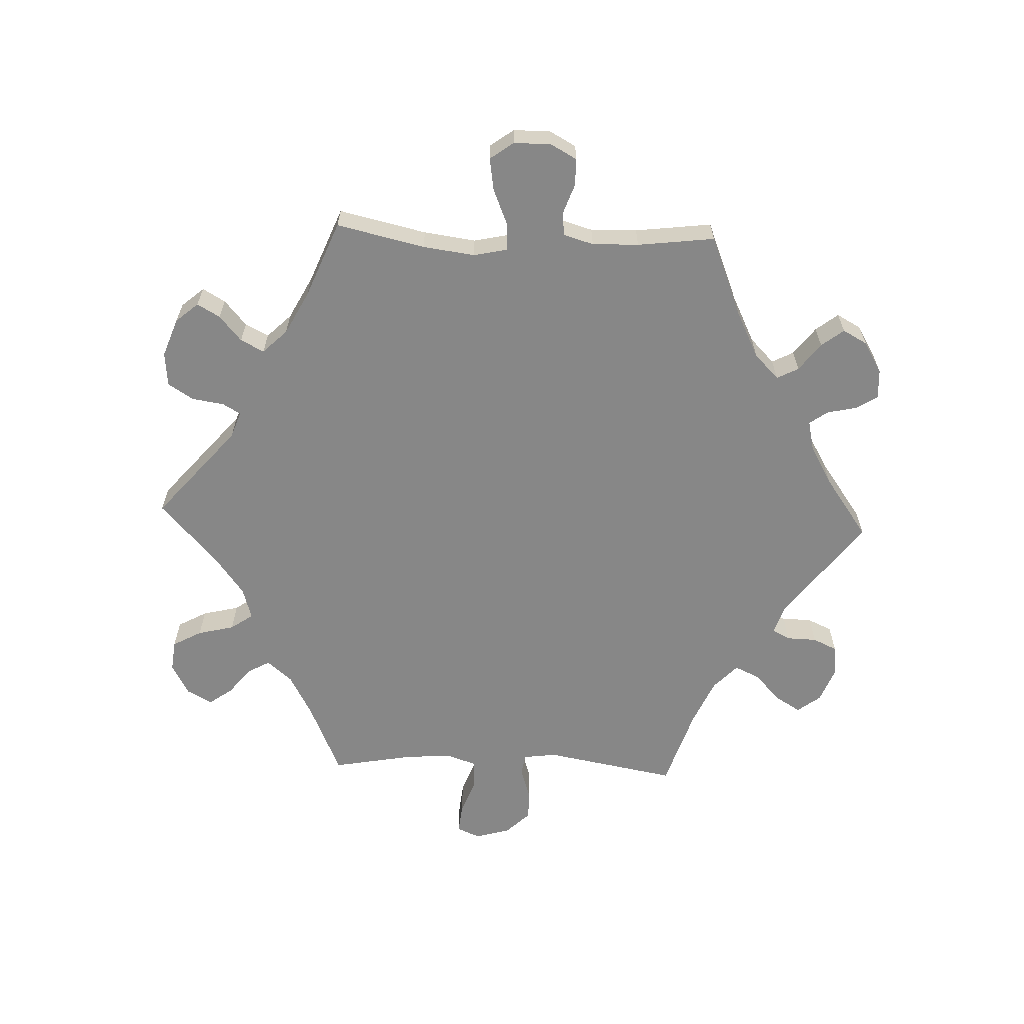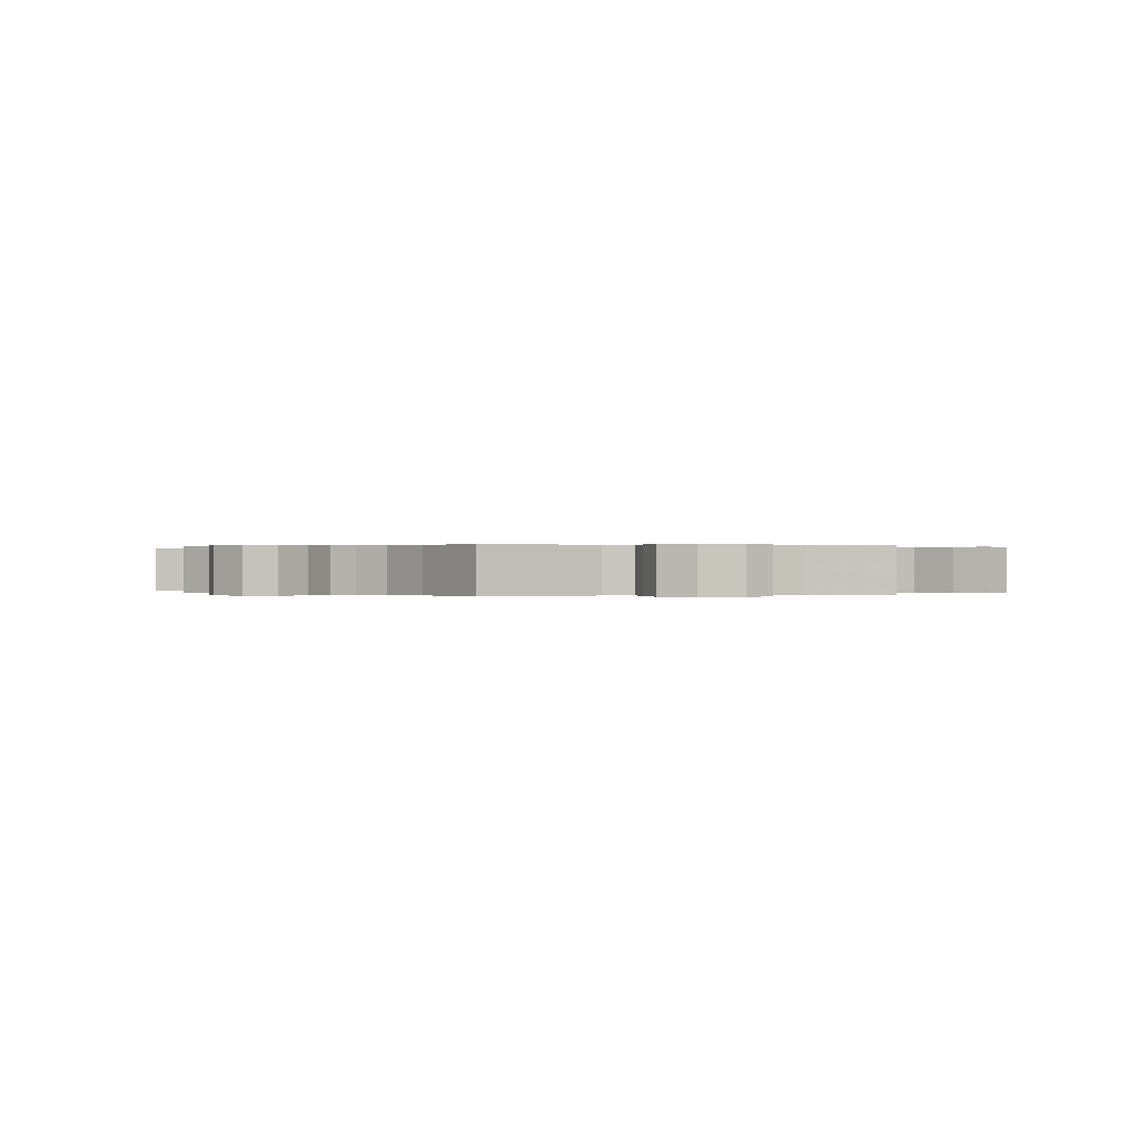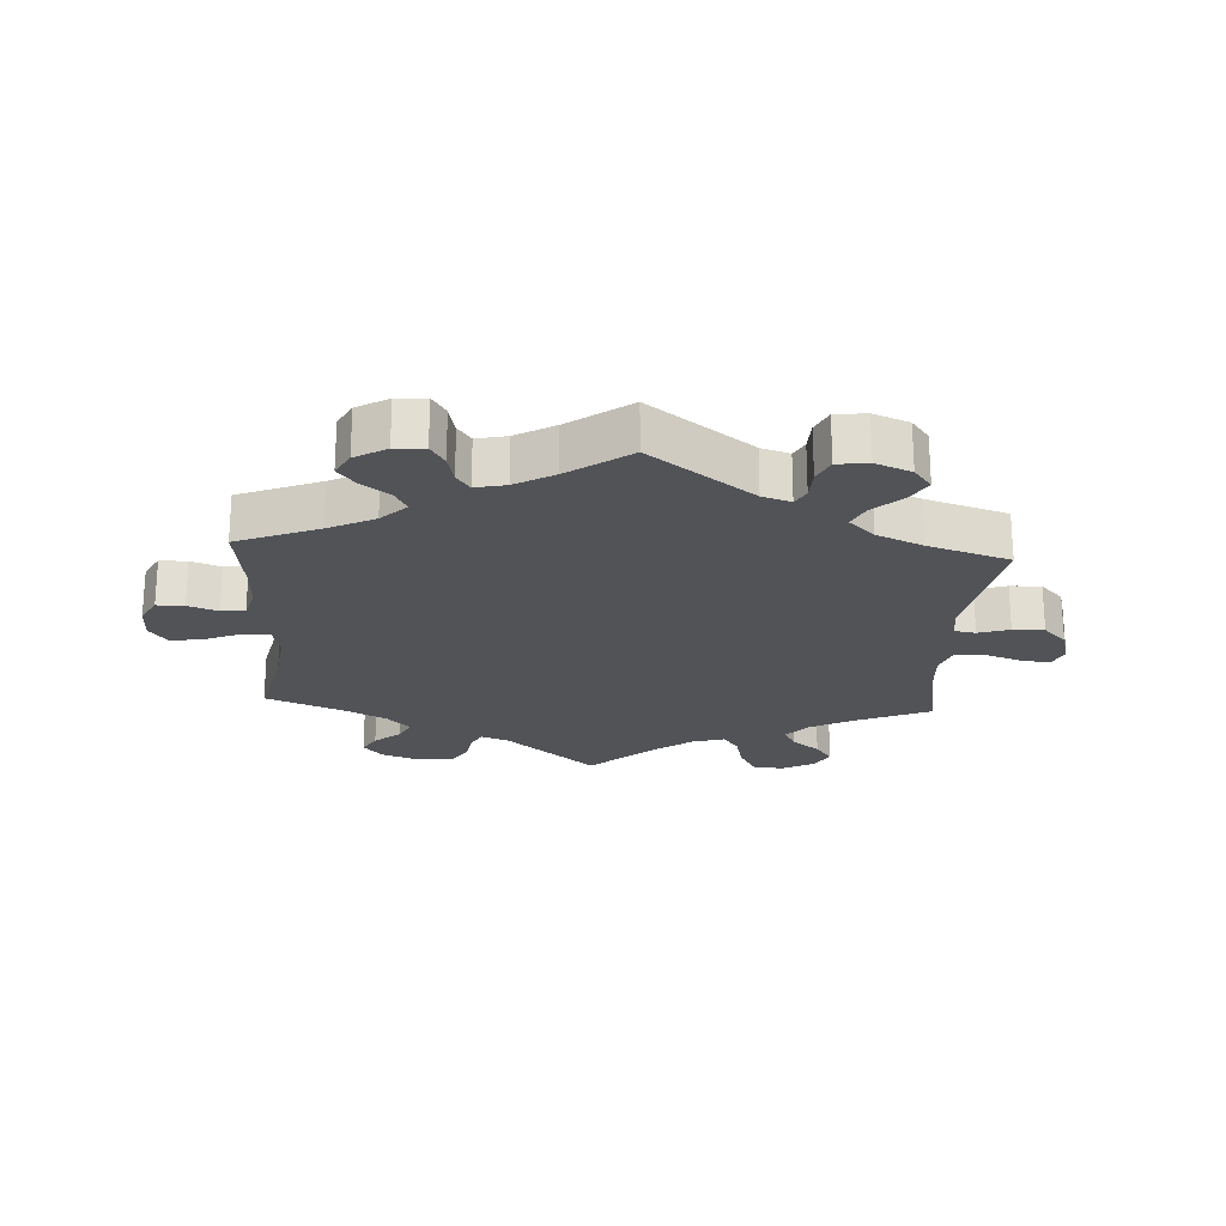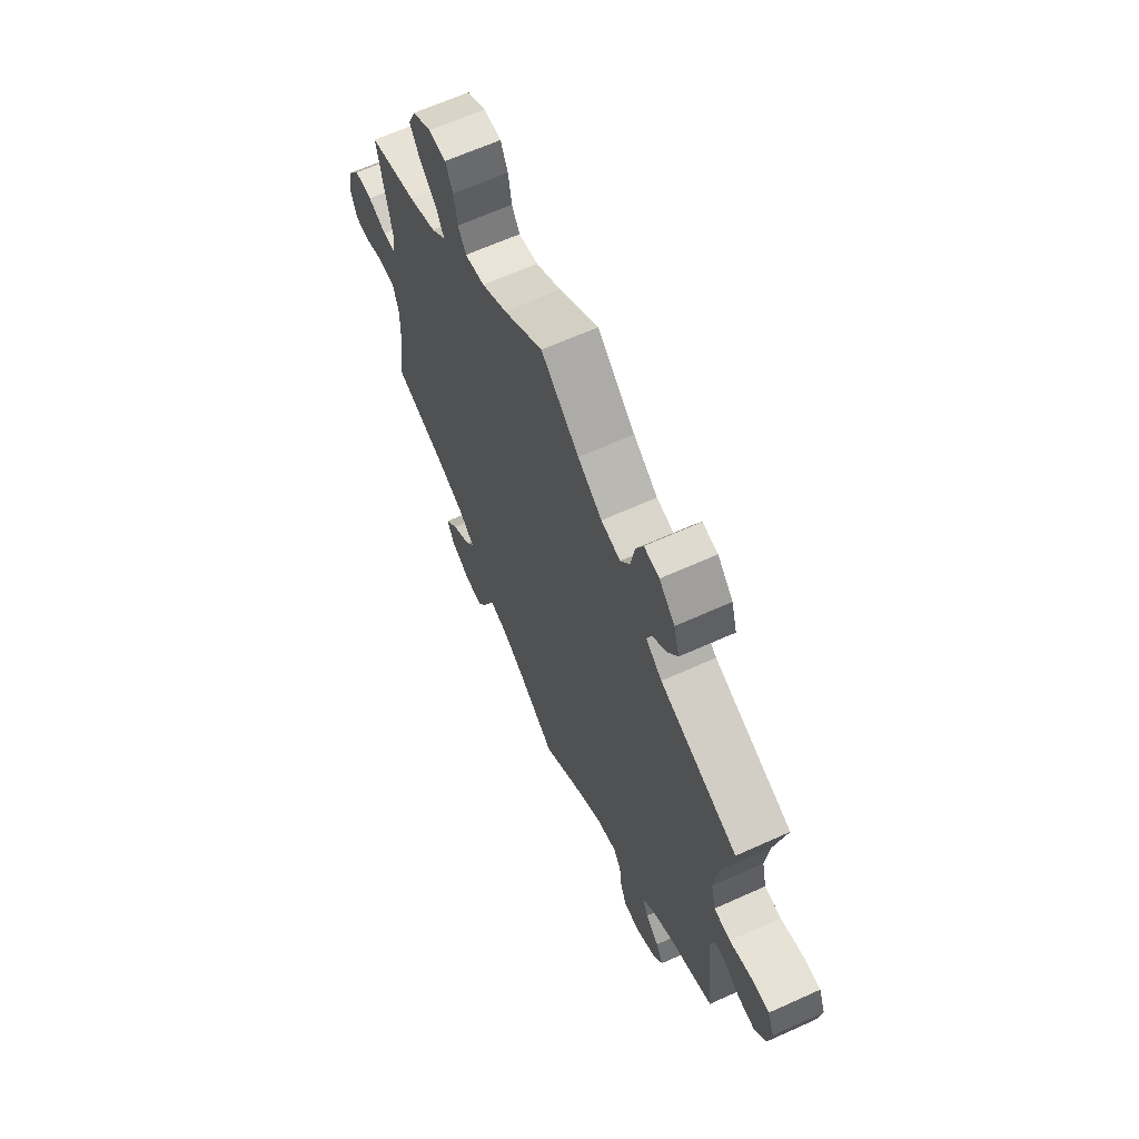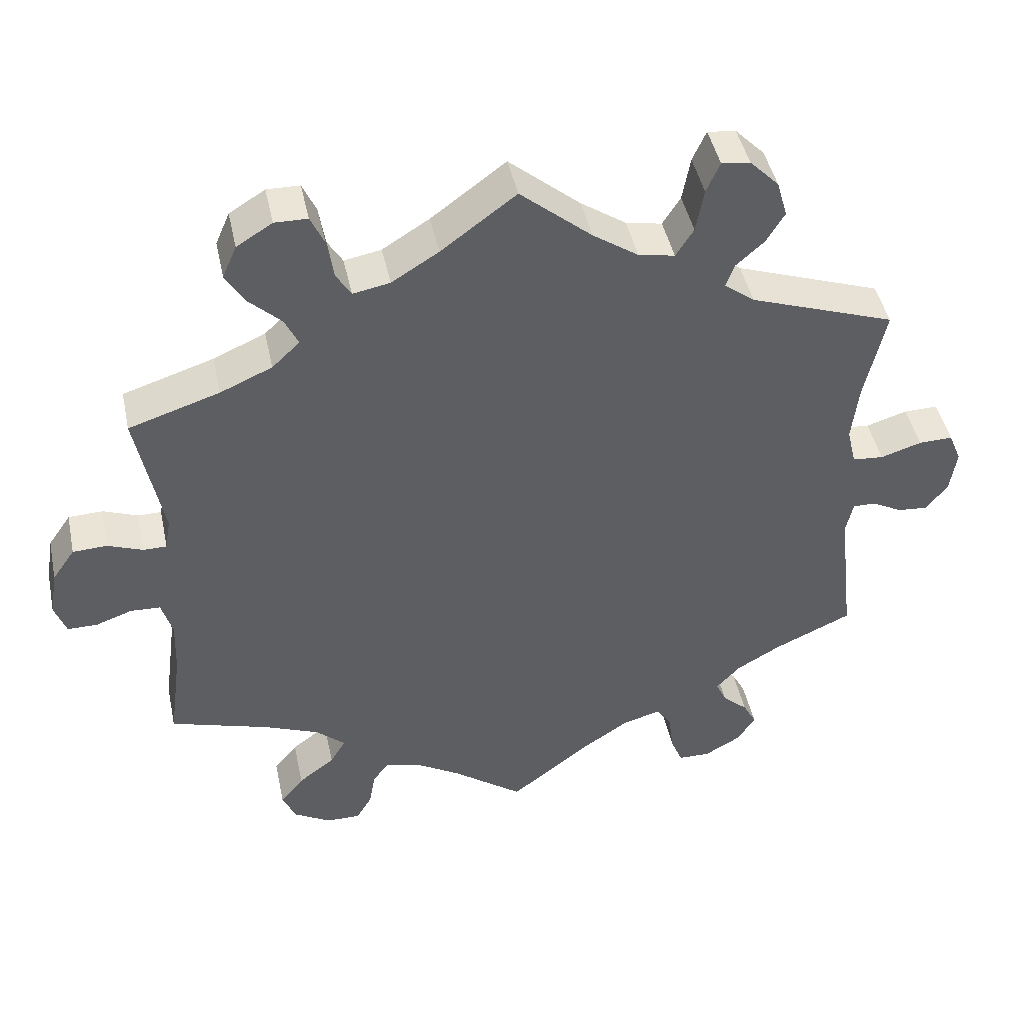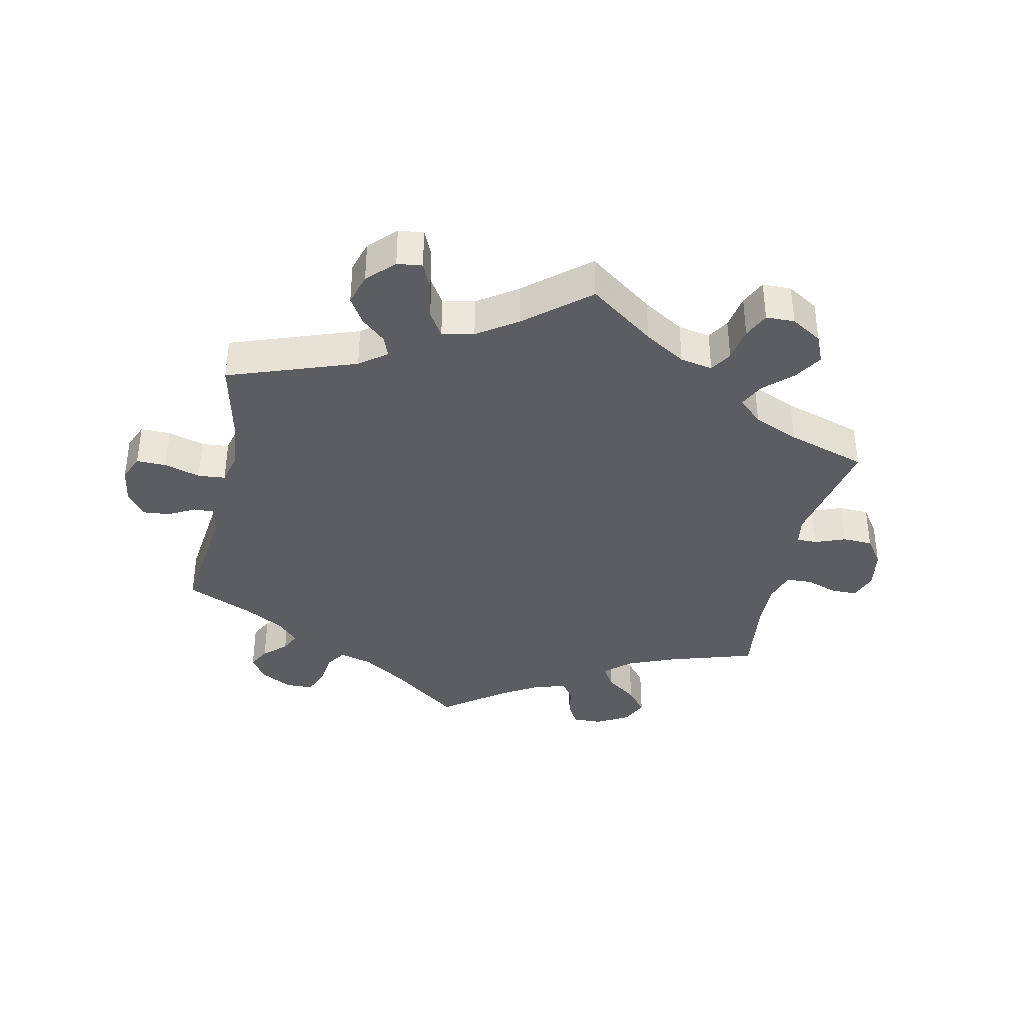
<metadata>
{"format":"obj","ext":"obj","renderer":"f3d","projection":"perspective","resolution":1024,"background":"white","views":[{"elev":-62.3,"azim":147.8,"up":"+Y"},{"elev":0.1,"azim":71.8,"up":"+Y"},{"elev":-22.0,"azim":-123.3,"up":"+Y"},{"elev":65.1,"azim":-114.4,"up":"+Z"},{"elev":45.3,"azim":168.0,"up":"+Z"},{"elev":-36.9,"azim":-12.1,"up":"+Y"}]}
</metadata>
<code>
v -0.351 0.07 0.579
v 0.235 0.07 -0.525
v 0.537 0.07 -0.31
v 0.314 0.07 -0.612
v 0.542 0.07 0.075
v -0.401 0.07 -0.535
v -0.24 0.07 0.521
v -0.556 0.07 0.037
v -0.324 0.07 -0.604
v -0.255 0.07 -0.505
v -0.382 0.07 -0.499
v 0.318 0.07 0.625
v 0.253 0.07 0.582
v -0.34 0.07 0.484
v 0.171 0.07 0.501
v -0.289 0.07 0.416
v 0 0.07 -0.62
v -0.331 0.07 -0.433
v -0.512 0.07 0.041
v -0.508 0.07 0.176
v -0.31 0.07 0.621
v -0.375 0.07 -0.575
v 0.244 0.07 0.526
v 0.398 0.07 -0.353
v 0.32 0.07 -0.385
v 0.519 0.07 -0.178
v 0.297 0.07 0.42
v 0.671 0.07 0.046
v -0.537 0.07 -0.31
v -0.365 0.07 -0.396
v 0.501 0.07 0.12
v 0.213 0.07 -0.494
v -0.671 0.07 -0.048
v 0.366 0.07 -0.582
v -0.537 0.07 0.31
v 0.666 0.07 -0.064
v 0.164 0.07 -0.506
v 0.509 0.07 0.075
v 0.105 0.07 0.542
v -0.332 0.07 0.383
v -0.18 0.07 -0.487
v -0.68 0.07 0.013
v -0.555 0.07 -0.061
v 0.682 0.07 -0.019
v 0.272 0.07 0.624
v 0.266 0.07 -0.613
v -0.301 0.07 0.449
v 0.368 0.07 0.594
v 0.537 0.07 0.31
v -0.523 0.07 -0.06
v 0.244 0.07 -0.575
v -0.234 0.07 -0.472
v -0.427 0.07 -0.36
v 0.352 0.07 -0.498
v 0.591 0.07 0.094
v -0.513 0.07 -0.107
v 0.385 0.07 -0.539
v 0.1 0.07 -0.545
v -0.662 0.07 0.056
v 0.223 0.07 0.491
v -0.499 0.07 0.095
v -0.251 0.07 0.583
v -0.366 0.07 0.527
v 0.336 0.07 0.383
v 0.36 0.07 0.502
v 0.279 0.07 -0.422
v -0.614 0.07 0.055
v -0.641 0.07 -0.088
v 0.409 0.07 0.351
v -0 0.07 0.62
v -0.262 0.07 -0.561
v -0.164 0.07 0.491
v -0.111 0.07 -0.533
v 0.516 0.07 -0.1
v 0.316 0.07 0.46
v 0.531 0.07 -0.048
v -0.279 0.07 -0.603
v 0.639 0.07 0.092
v -0.598 0.07 -0.084
v -0.346 0.07 -0.466
v 0.573 0.07 -0.046
v -0.1 0.07 0.535
v -0.27 0.07 0.626
v -0.215 0.07 0.481
v 0.624 0.07 -0.064
v 0.301 0.07 -0.459
v 0.388 0.07 0.548
v -0.351 -0 0.579
v 0.235 -0 -0.525
v 0.537 -0 -0.31
v 0.314 -0 -0.612
v 0.542 -0 0.075
v -0.401 -0 -0.535
v -0.24 -0 0.521
v -0.556 -0 0.037
v -0.324 -0 -0.604
v -0.255 -0 -0.505
v -0.382 -0 -0.499
v 0.318 -0 0.625
v 0.253 -0 0.582
v -0.34 -0 0.484
v 0.171 -0 0.501
v -0.289 -0 0.416
v 0 -0 -0.62
v -0.331 -0 -0.433
v -0.512 -0 0.041
v -0.508 -0 0.176
v -0.31 -0 0.621
v -0.375 -0 -0.575
v 0.244 -0 0.526
v 0.398 -0 -0.353
v 0.32 -0 -0.385
v 0.519 -0 -0.178
v 0.297 -0 0.42
v 0.671 -0 0.046
v -0.537 -0 -0.31
v -0.365 -0 -0.396
v 0.501 -0 0.12
v 0.213 -0 -0.494
v -0.671 -0 -0.048
v 0.366 -0 -0.582
v -0.537 -0 0.31
v 0.666 -0 -0.064
v 0.164 -0 -0.506
v 0.509 -0 0.075
v 0.105 -0 0.542
v -0.332 -0 0.383
v -0.18 -0 -0.487
v -0.68 -0 0.013
v -0.555 -0 -0.061
v 0.682 -0 -0.019
v 0.272 -0 0.624
v 0.266 -0 -0.613
v -0.301 -0 0.449
v 0.368 -0 0.594
v 0.537 -0 0.31
v -0.523 -0 -0.06
v 0.244 -0 -0.575
v -0.234 -0 -0.472
v -0.427 -0 -0.36
v 0.352 -0 -0.498
v 0.591 -0 0.094
v -0.513 -0 -0.107
v 0.385 -0 -0.539
v 0.1 -0 -0.545
v -0.662 -0 0.056
v 0.223 -0 0.491
v -0.499 -0 0.095
v -0.251 -0 0.583
v -0.366 -0 0.527
v 0.336 -0 0.383
v 0.36 -0 0.502
v 0.279 -0 -0.422
v -0.614 -0 0.055
v -0.641 -0 -0.088
v 0.409 -0 0.351
v -0 -0 0.62
v -0.262 -0 -0.561
v -0.164 -0 0.491
v -0.111 -0 -0.533
v 0.516 -0 -0.1
v 0.316 -0 0.46
v 0.531 -0 -0.048
v -0.279 -0 -0.603
v 0.639 -0 0.092
v -0.598 -0 -0.084
v -0.346 -0 -0.466
v 0.573 -0 -0.046
v -0.1 -0 0.535
v -0.27 -0 0.626
v -0.215 -0 0.481
v 0.624 -0 -0.064
v 0.301 -0 -0.459
v 0.388 -0 0.548
f 58 17 73
f 37 58 73 41
f 32 37 41 52
f 4 46 51 2
f 4 2 32
f 34 4 32
f 86 54 57 34
f 66 86 34 32
f 26 3 24
f 74 26 24 25
f 76 74 25 66
f 44 36 85 81
f 44 81 76
f 28 44 76
f 5 55 78 28
f 38 5 28 76
f 69 49 31
f 64 69 31 38
f 27 64 38 76
f 48 87 65 75
f 48 75 27
f 12 48 27
f 23 13 45 12
f 60 23 12 27
f 15 60 27 76
f 82 70 39
f 72 82 39 15
f 84 72 15 76
f 21 83 62 7
f 21 7 84
f 1 21 84
f 47 14 63 1
f 47 1 84
f 16 47 84 76
f 20 35 40
f 61 20 40 16
f 19 61 16 76
f 42 59 67 8
f 43 79 68 33
f 50 43 33 42
f 53 29 56
f 30 53 56 50
f 18 30 50
f 22 6 11 80
f 22 80 18
f 9 22 18
f 10 71 77 9
f 52 10 9 18
f 32 52 18 50
f 76 66 32 50
f 8 19 76
f 50 42 8 76
f 160 104 145
f 128 160 145 124
f 139 128 124 119
f 89 138 133 91
f 119 89 91
f 119 91 121
f 121 144 141 173
f 119 121 173 153
f 111 90 113
f 112 111 113 161
f 153 112 161 163
f 168 172 123 131
f 163 168 131
f 163 131 115
f 115 165 142 92
f 163 115 92 125
f 118 136 156
f 125 118 156 151
f 163 125 151 114
f 162 152 174 135
f 114 162 135
f 114 135 99
f 99 132 100 110
f 114 99 110 147
f 163 114 147 102
f 126 157 169
f 102 126 169 159
f 163 102 159 171
f 94 149 170 108
f 171 94 108
f 171 108 88
f 88 150 101 134
f 171 88 134
f 163 171 134 103
f 127 122 107
f 103 127 107 148
f 163 103 148 106
f 95 154 146 129
f 120 155 166 130
f 129 120 130 137
f 143 116 140
f 137 143 140 117
f 137 117 105
f 167 98 93 109
f 105 167 109
f 105 109 96
f 96 164 158 97
f 105 96 97 139
f 137 105 139 119
f 137 119 153 163
f 163 106 95
f 163 95 129 137
f 73 160 128 41
f 41 128 139 52
f 52 139 97 10
f 10 97 158 71
f 71 158 164 77
f 77 164 96 9
f 9 96 109 22
f 22 109 93 6
f 6 93 98 11
f 11 98 167 80
f 80 167 105 18
f 18 105 117 30
f 30 117 140 53
f 53 140 116 29
f 29 116 143 56
f 56 143 137 50
f 50 137 130 43
f 43 130 166 79
f 79 166 155 68
f 68 155 120 33
f 33 120 129 42
f 42 129 146 59
f 59 146 154 67
f 67 154 95 8
f 8 95 106 19
f 19 106 148 61
f 61 148 107 20
f 20 107 122 35
f 35 122 127 40
f 40 127 103 16
f 16 103 134 47
f 47 134 101 14
f 14 101 150 63
f 63 150 88 1
f 1 88 108 21
f 21 108 170 83
f 83 170 149 62
f 62 149 94 7
f 7 94 171 84
f 84 171 159 72
f 72 159 169 82
f 82 169 157 70
f 70 157 126 39
f 39 126 102 15
f 15 102 147 60
f 60 147 110 23
f 23 110 100 13
f 13 100 132 45
f 45 132 99 12
f 12 99 135 48
f 48 135 174 87
f 87 174 152 65
f 65 152 162 75
f 75 162 114 27
f 27 114 151 64
f 64 151 156 69
f 69 156 136 49
f 49 136 118 31
f 31 118 125 38
f 38 125 92 5
f 5 92 142 55
f 55 142 165 78
f 78 165 115 28
f 28 115 131 44
f 44 131 123 36
f 36 123 172 85
f 85 172 168 81
f 81 168 163 76
f 76 163 161 74
f 74 161 113 26
f 26 113 90 3
f 3 90 111 24
f 24 111 112 25
f 25 112 153 66
f 66 153 173 86
f 86 173 141 54
f 54 141 144 57
f 57 144 121 34
f 34 121 91 4
f 4 91 133 46
f 46 133 138 51
f 51 138 89 2
f 2 89 119 32
f 32 119 124 37
f 37 124 145 58
f 58 145 104 17
f 17 104 160 73

</code>
